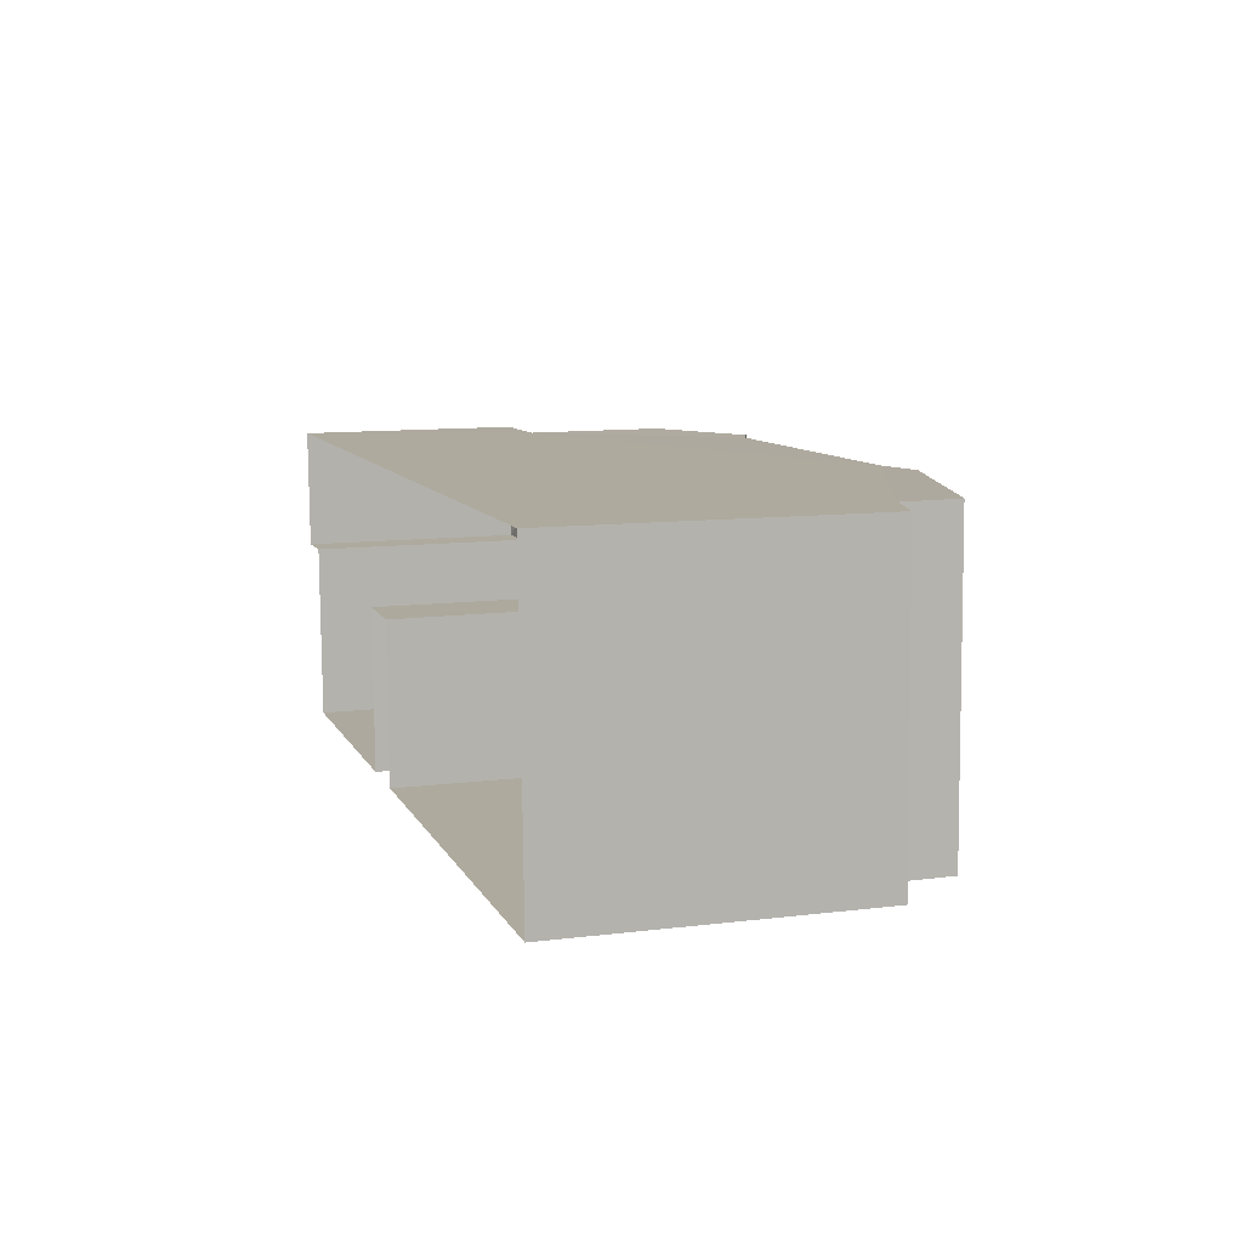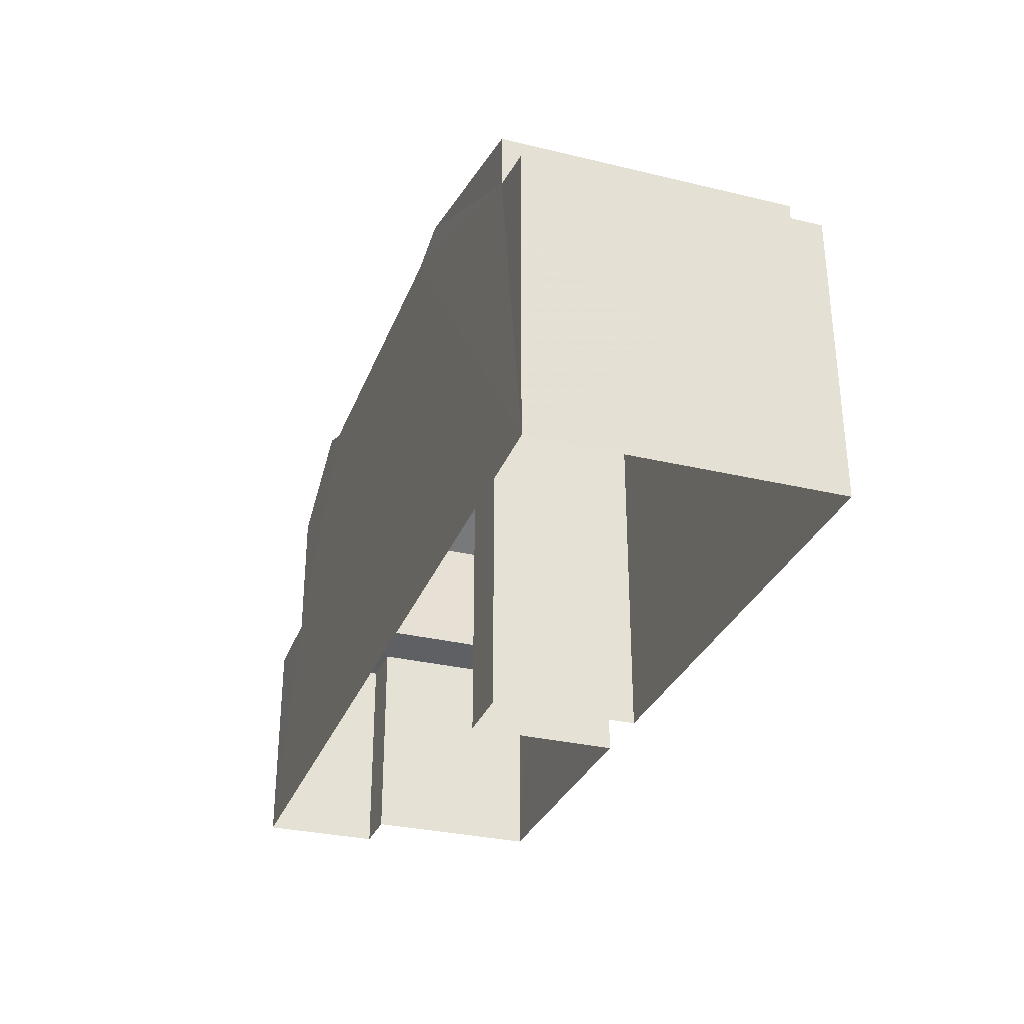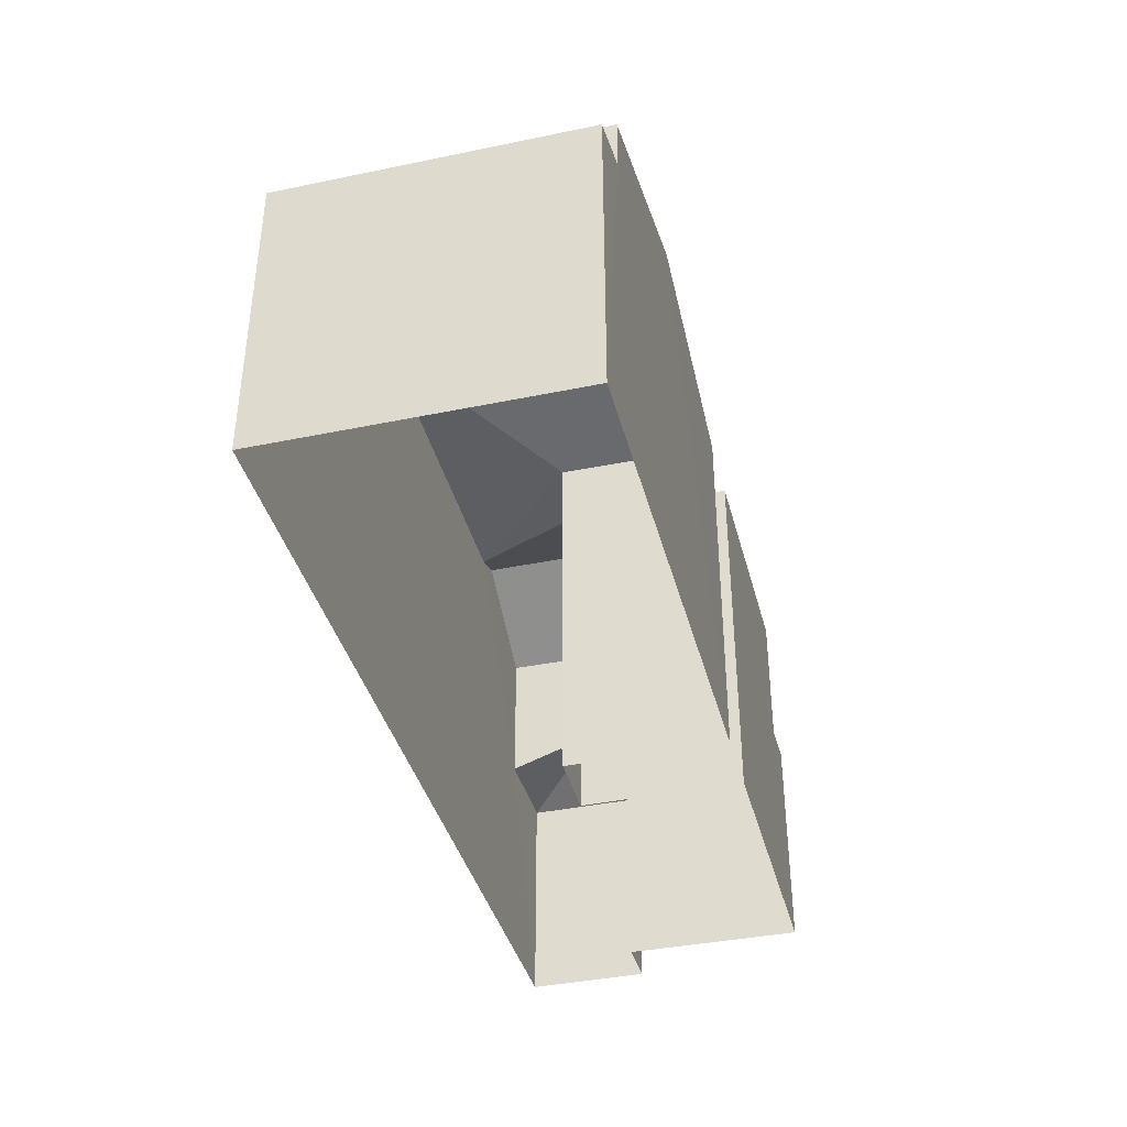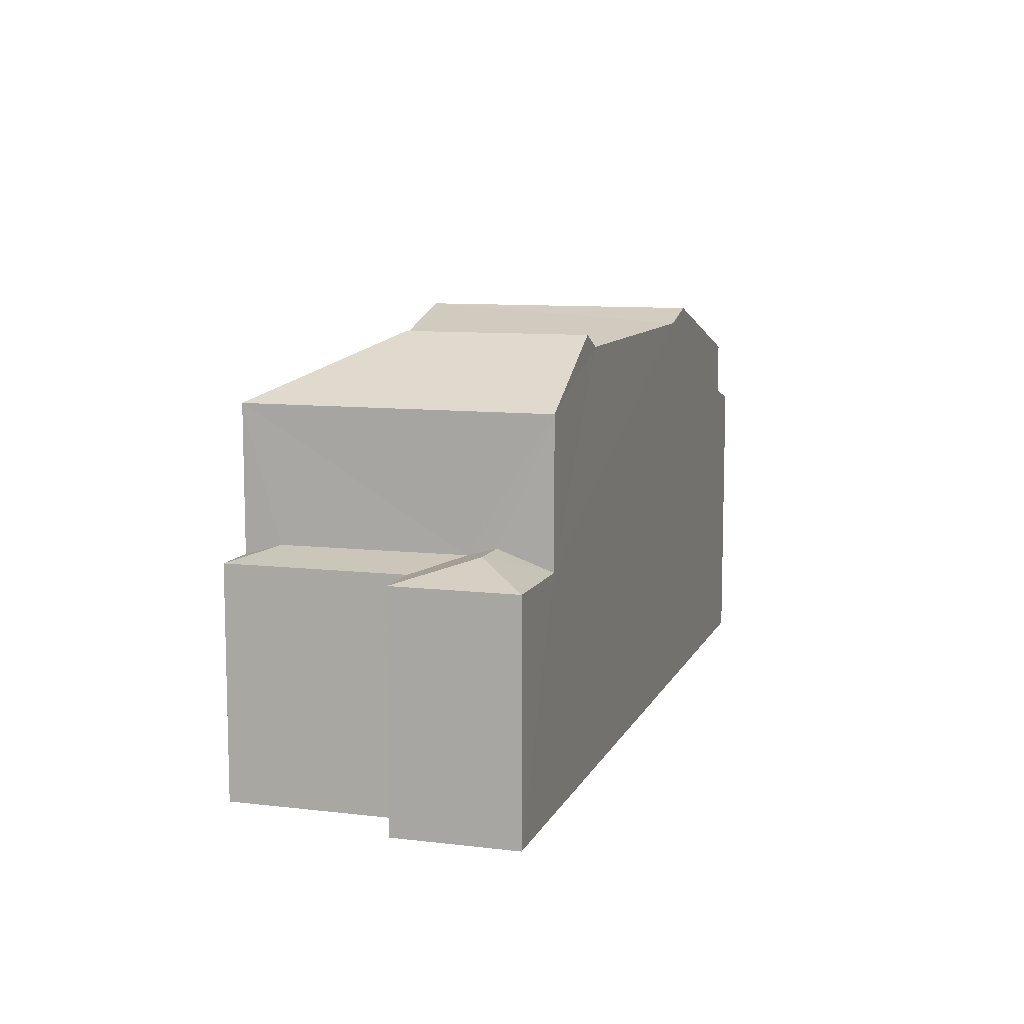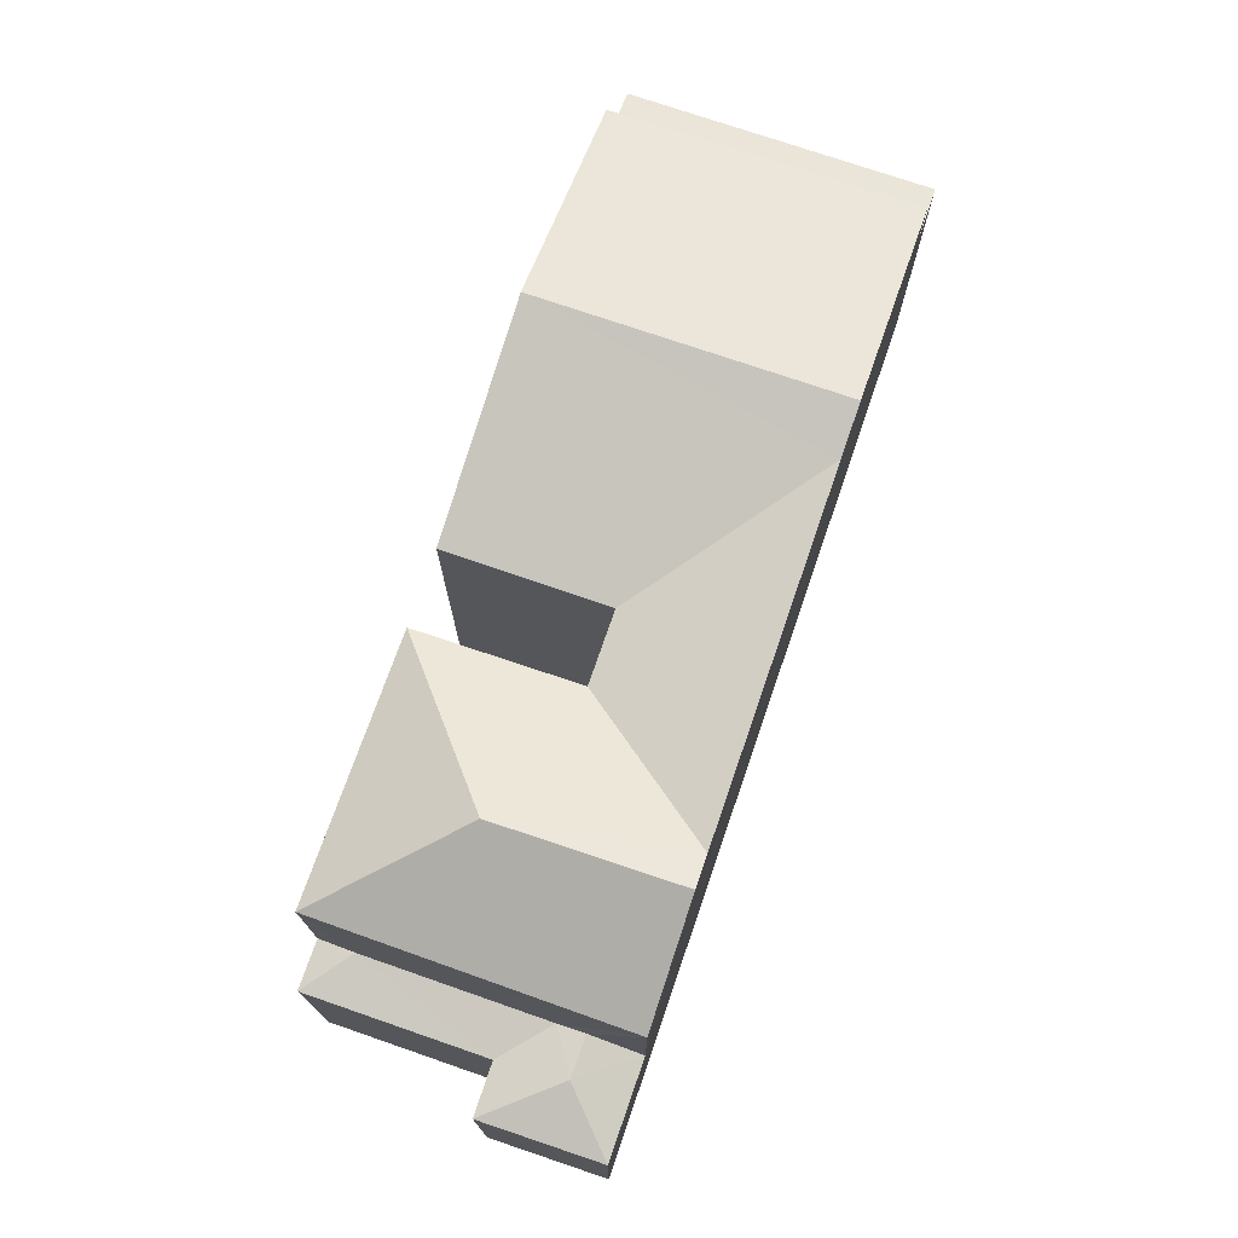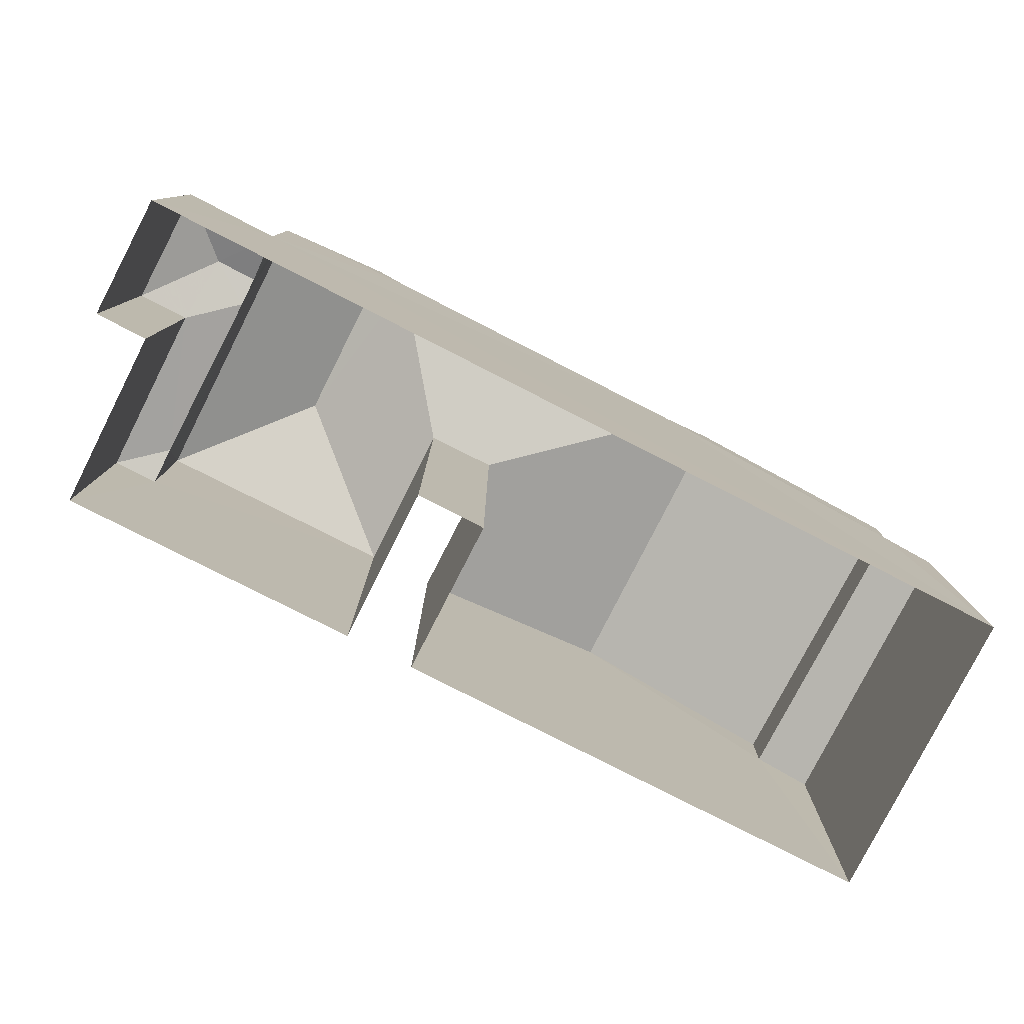
<metadata>
{"format":"obj","ext":"obj","renderer":"f3d","projection":"perspective","resolution":1024,"background":"white","views":[{"elev":10.9,"azim":-107.0,"up":"+Y"},{"elev":-30.7,"azim":-110.6,"up":"+Z"},{"elev":-38.7,"azim":-77.5,"up":"+Z"},{"elev":9.6,"azim":105.2,"up":"+Z"},{"elev":73.4,"azim":107.3,"up":"+Z"},{"elev":-79.1,"azim":151.3,"up":"+Z"}]}
</metadata>
<code>
v -3.728e+05 -1.046e+05 27.1
v -3.728e+05 -1.046e+05 27.1
v -3.728e+05 -1.046e+05 27.11
v -3.728e+05 -1.046e+05 27.1
v -3.728e+05 -1.046e+05 27.1
v -3.728e+05 -1.046e+05 27.11
v -3.728e+05 -1.046e+05 27.1
v -3.728e+05 -1.046e+05 27.1
v -3.728e+05 -1.046e+05 27.11
v -3.728e+05 -1.046e+05 27.11
v -3.728e+05 -1.046e+05 35.4
v -3.728e+05 -1.046e+05 34.22
v -3.728e+05 -1.046e+05 34.22
v -3.728e+05 -1.046e+05 34.22
v -3.728e+05 -1.046e+05 35.4
v -3.728e+05 -1.046e+05 31.69
v -3.728e+05 -1.046e+05 31.47
v -3.728e+05 -1.046e+05 31.47
v -3.728e+05 -1.046e+05 31.69
v -3.728e+05 -1.046e+05 33.15
v -3.728e+05 -1.046e+05 32.88
v -3.728e+05 -1.046e+05 32.88
v -3.728e+05 -1.046e+05 33.15
v -3.728e+05 -1.046e+05 34.22
v -3.728e+05 -1.046e+05 35.14
v -3.728e+05 -1.046e+05 35.4
v -3.728e+05 -1.046e+05 35.13
v -3.728e+05 -1.046e+05 35.14
v -3.728e+05 -1.046e+05 34.22
v -3.728e+05 -1.046e+05 34.22
v -3.728e+05 -1.046e+05 35.4
v -3.728e+05 -1.046e+05 31.47
v -3.728e+05 -1.046e+05 34.22
v -3.728e+05 -1.046e+05 31.84
v -3.728e+05 -1.046e+05 31.47
v -3.728e+05 -1.046e+05 31.47
v -3.728e+05 -1.046e+05 34.22
v -3.728e+05 -1.046e+05 31.47
v -3.728e+05 -1.046e+05 31.84
f 1 2 3
f 4 2 5
f 6 7 8
f 6 8 9
f 8 7 5
f 1 3 10
f 8 5 1
f 1 5 2
f 11 12 13
f 11 13 14
f 15 11 14
f 16 17 18
f 19 16 18
f 20 21 22
f 20 23 21
f 12 11 24
f 24 11 25
f 11 15 25
f 26 27 28
f 29 30 31
f 26 29 31
f 32 17 16
f 24 25 33
f 33 28 27
f 33 25 28
f 34 35 36
f 26 31 27
f 31 37 33
f 31 33 27
f 38 34 36
f 38 39 34
f 35 34 18
f 34 39 19
f 34 19 18
f 12 1 10
f 12 24 1
f 32 16 13
f 13 19 14
f 39 38 14
f 19 39 14
f 16 19 13
f 18 2 4
f 35 18 4
f 8 33 37
f 9 8 37
f 37 31 9
f 31 30 20
f 9 20 6
f 6 20 22
f 9 31 20
f 23 30 29
f 23 20 30
f 15 14 25
f 23 26 28
f 29 26 23
f 38 36 5
f 25 14 38
f 28 25 38
f 7 38 5
f 21 23 7
f 7 23 28
f 7 28 38
f 35 4 5
f 36 35 5
f 13 12 32
f 12 10 32
f 32 3 17
f 32 10 3
f 1 33 8
f 1 24 33
f 22 7 6
f 22 21 7
f 17 3 2
f 18 17 2

</code>
